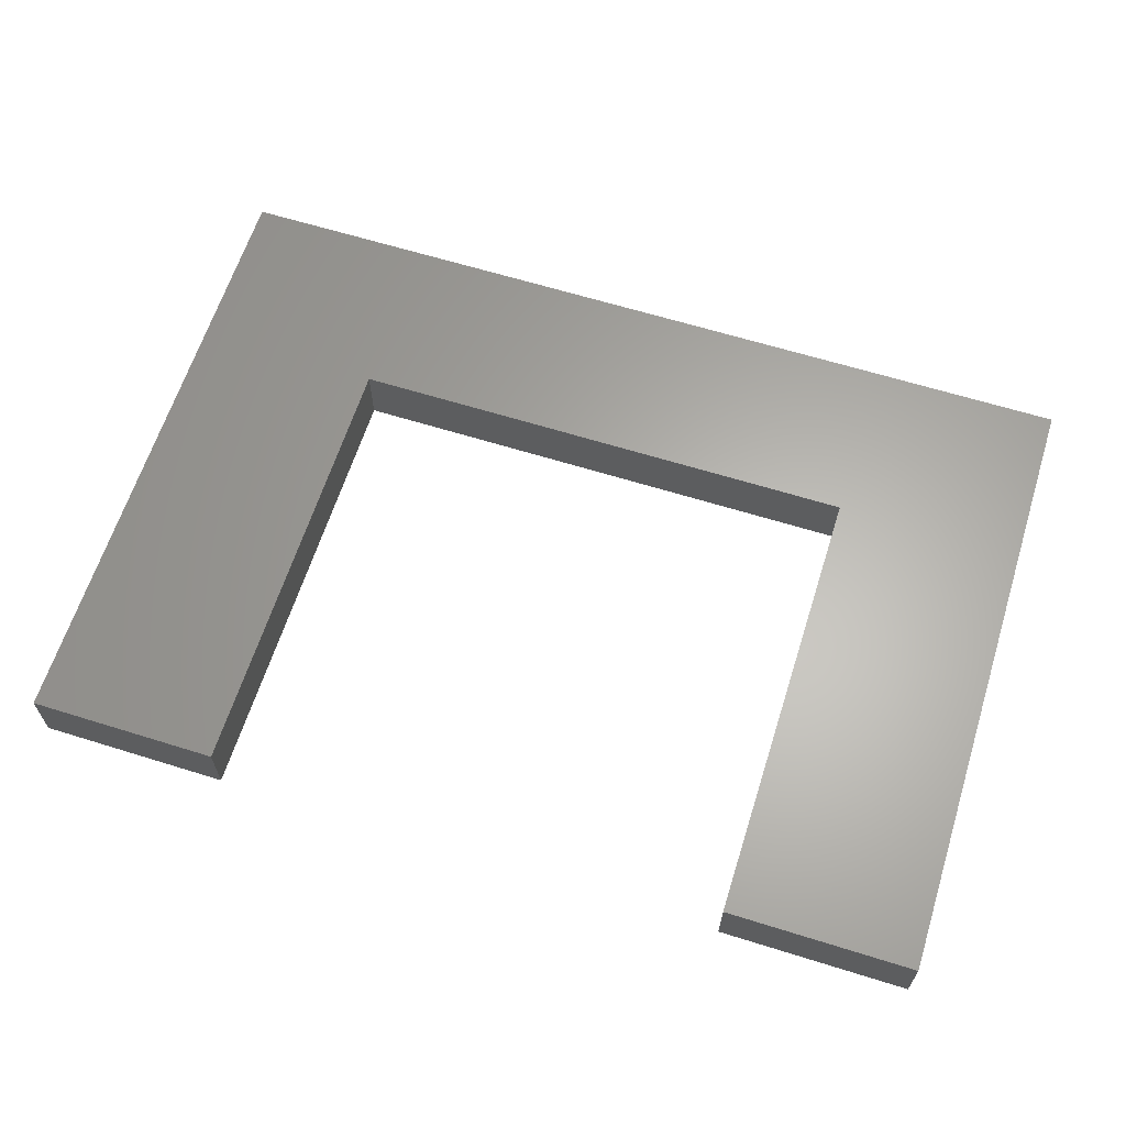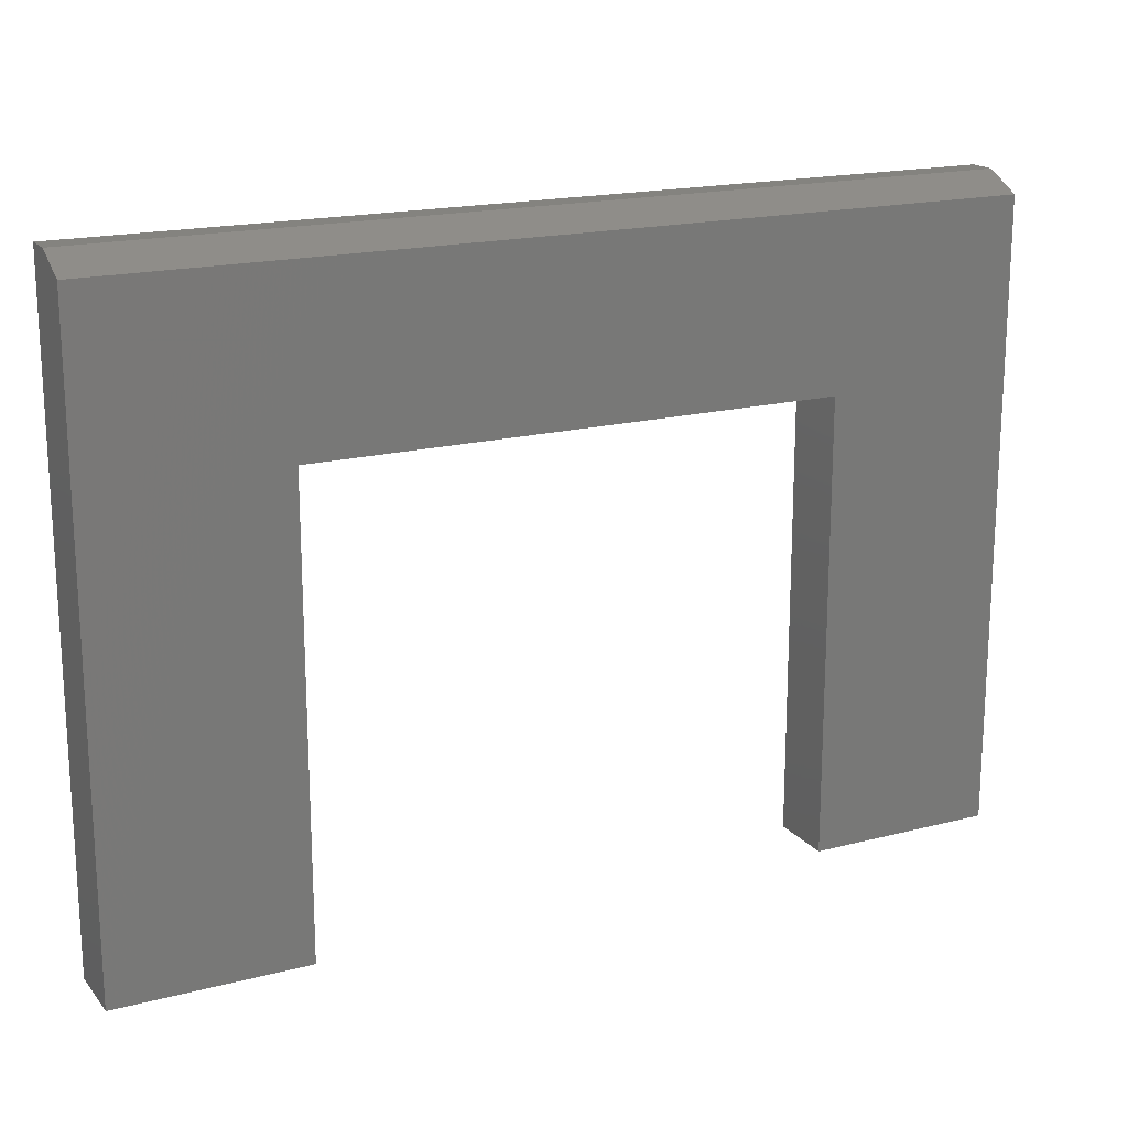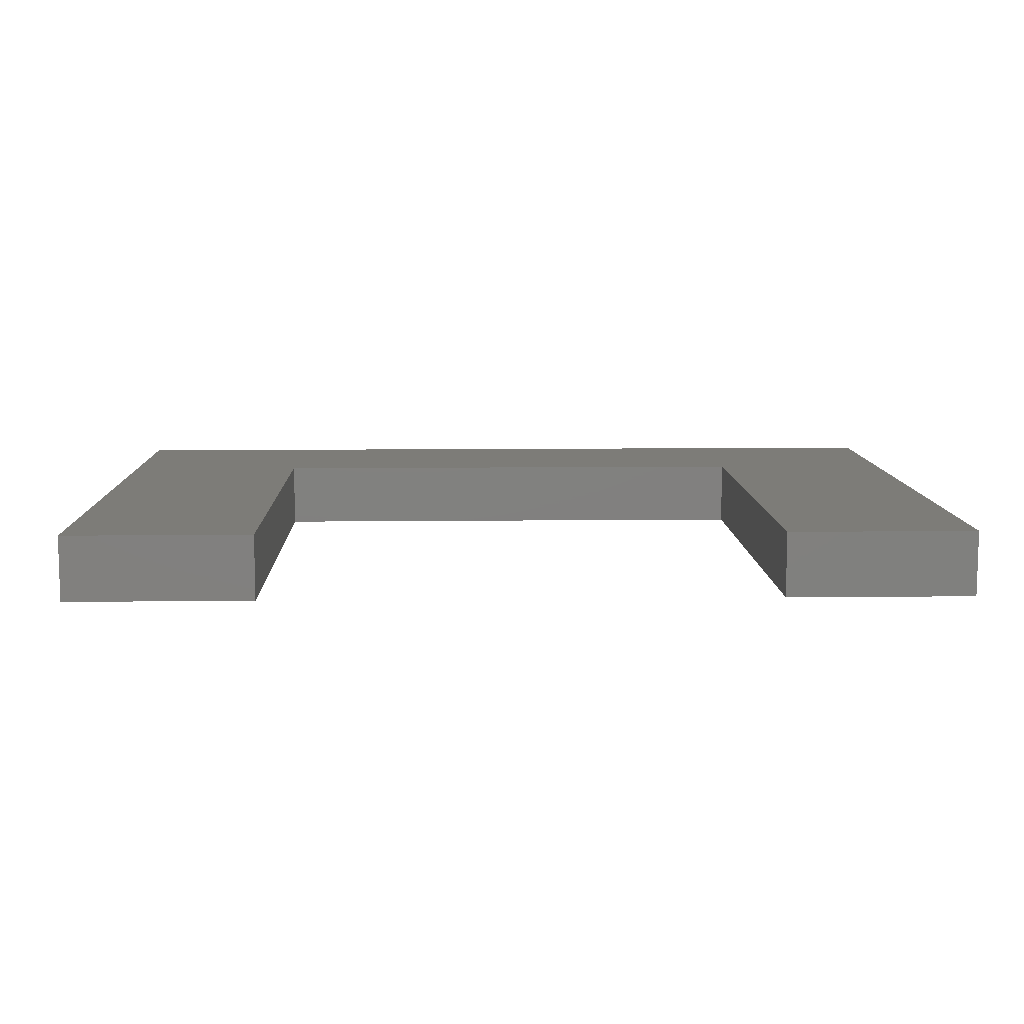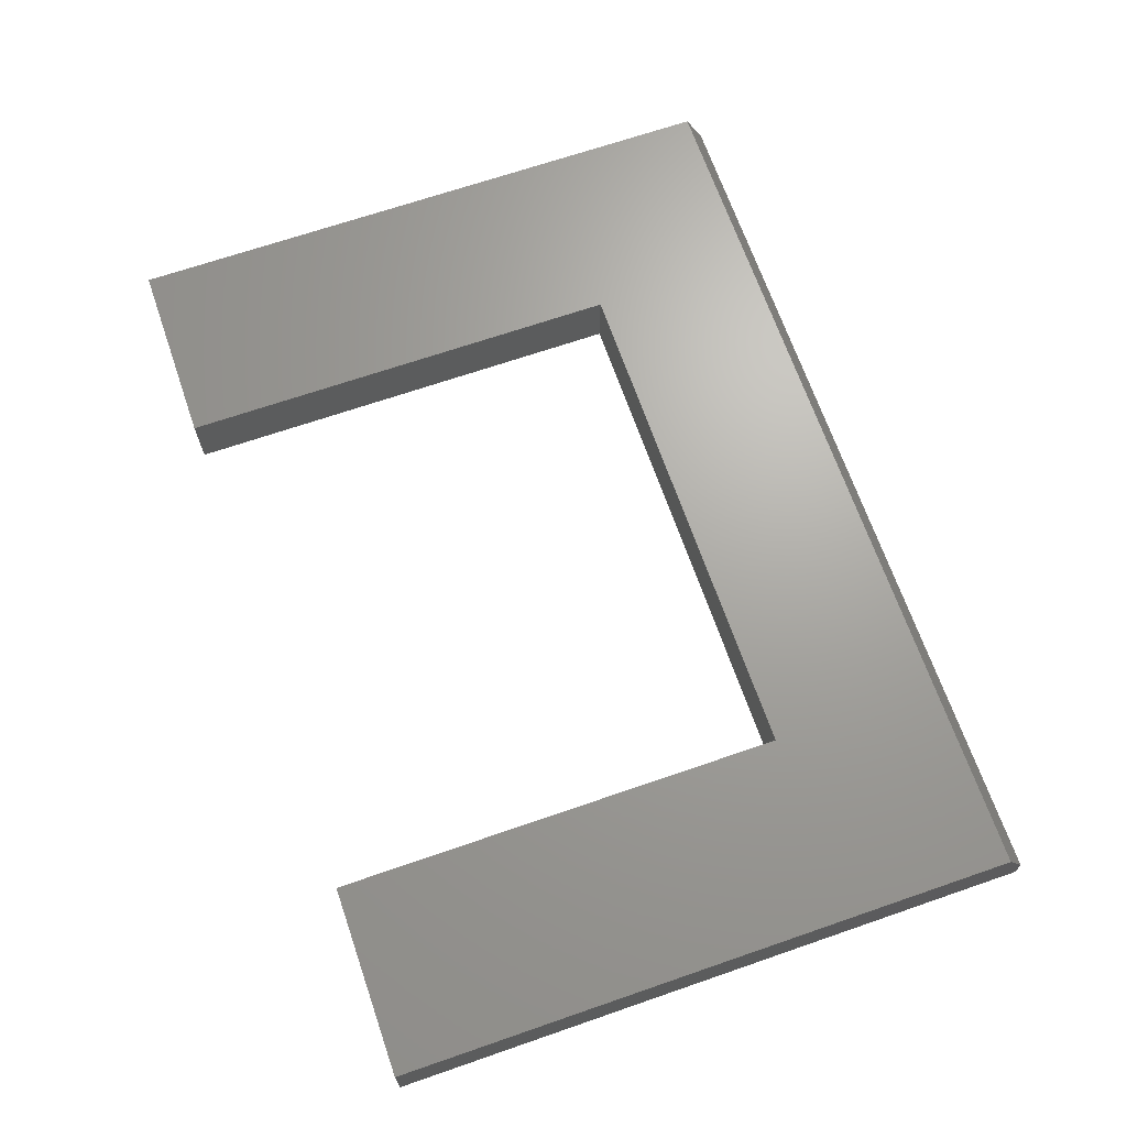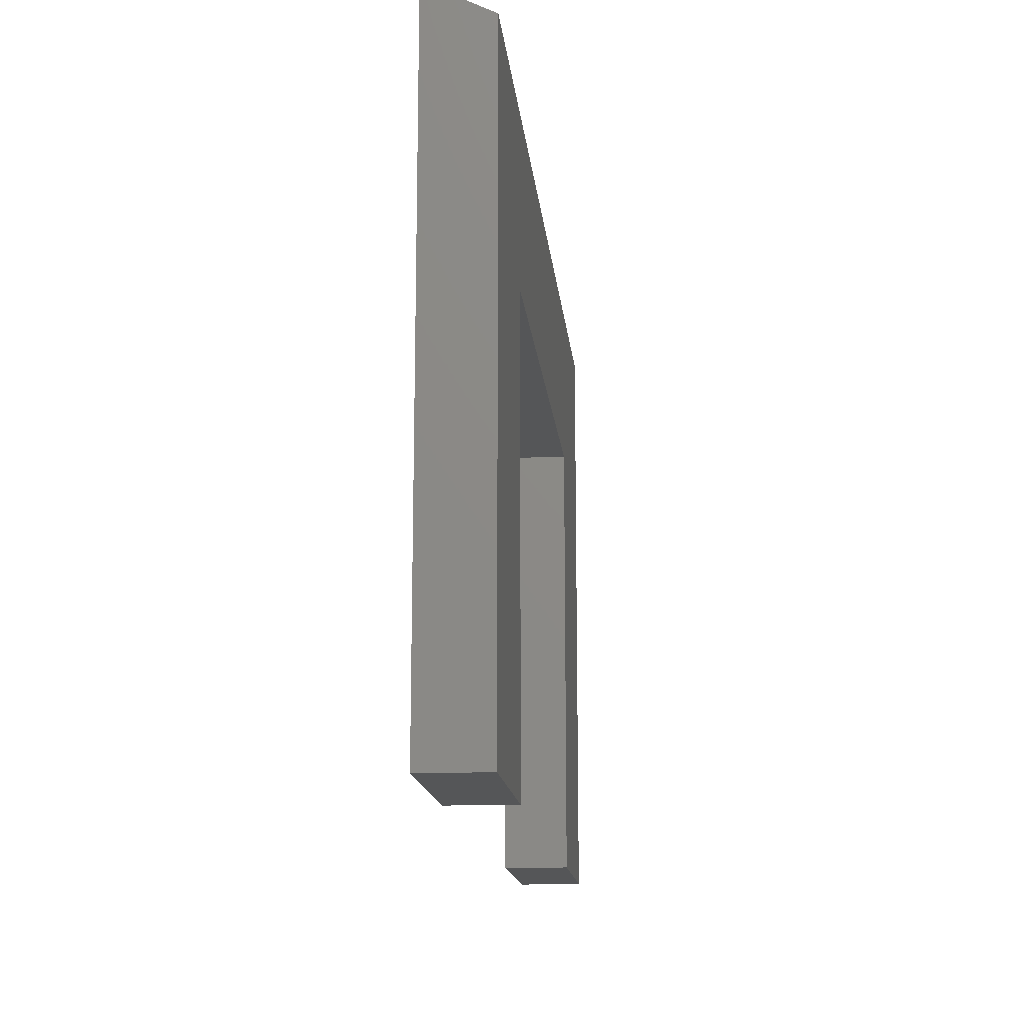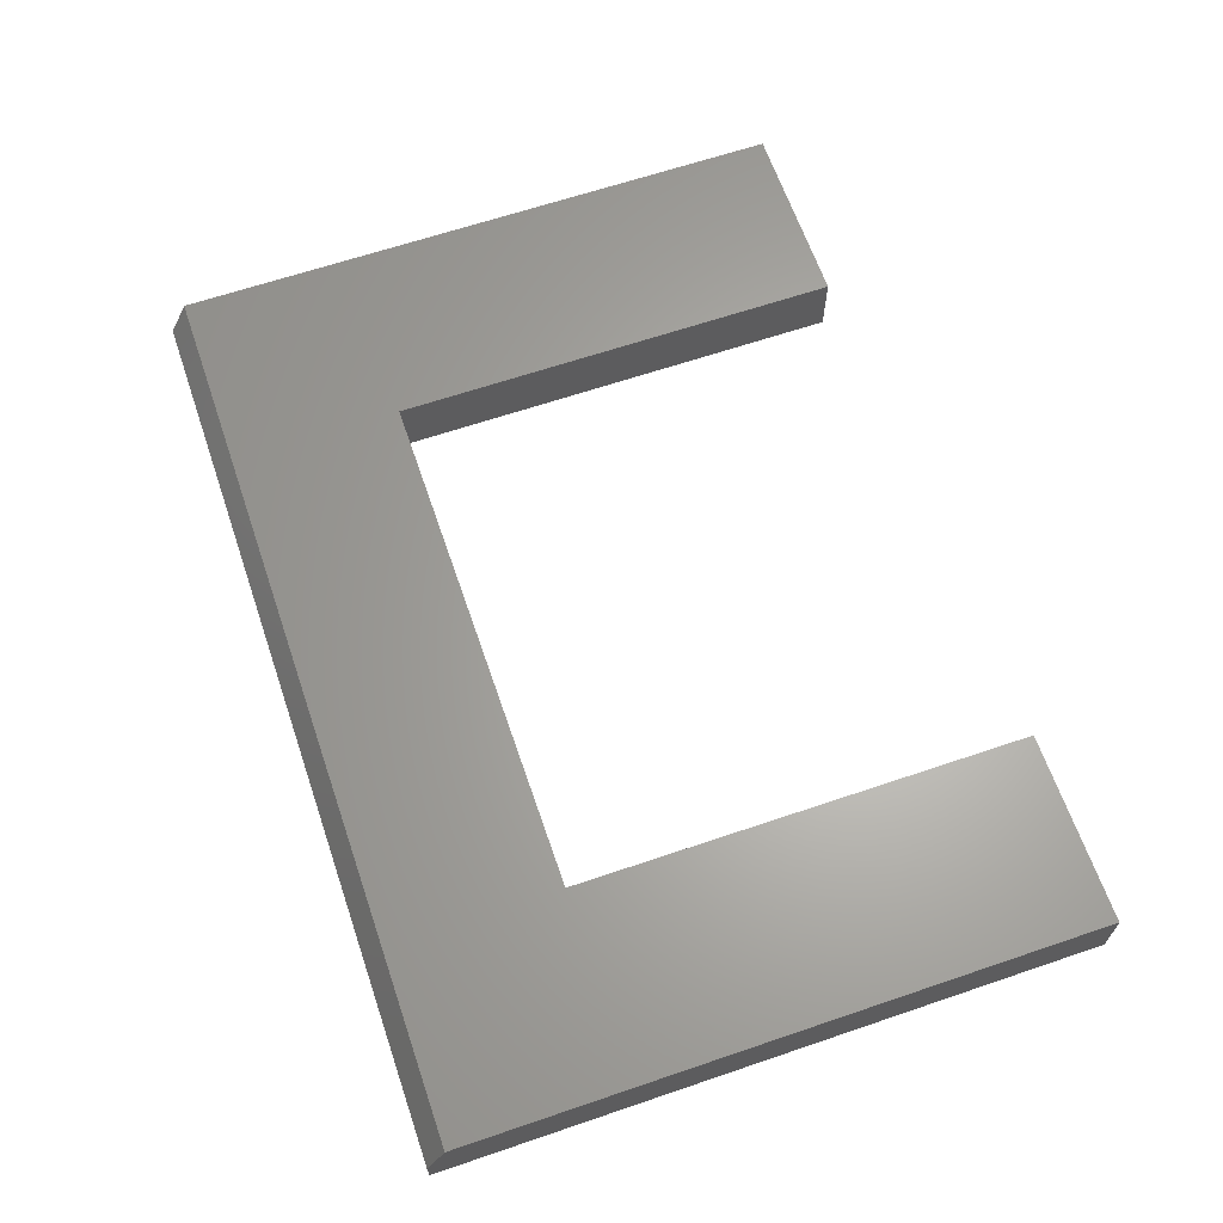
<metadata>
{"format":"stl","ext":"stl","renderer":"f3d","projection":"perspective","resolution":1024,"background":"white","views":[{"elev":63.5,"azim":17.5,"up":"+Z"},{"elev":18.0,"azim":-26.7,"up":"+Y"},{"elev":9.5,"azim":-1.7,"up":"+Z"},{"elev":67.8,"azim":70.9,"up":"+Z"},{"elev":-15.0,"azim":-84.4,"up":"+Y"},{"elev":64.4,"azim":-108.9,"up":"+Z"}]}
</metadata>
<code>
# stl→obj: 18 verts, 32 faces
v 0 -0.5391 0.05469
v 0.1579 -0.5391 0.05469
v 0 -0.01785 0.05469
v 0.1579 -0.1601 0.05469
v 0.75 -0.01785 0.05469
v 0.5921 -0.1601 0.05469
v 0.75 -0.5391 0.05469
v 0.5921 -0.5391 0.05469
v 0 -0.5391 0
v 0 -0.00222 0
v 0 -0.00222 0.02344
v 0.75 -0.00222 0.02344
v 0.75 -0.00222 0
v 0.75 -0.5391 0
v 0.1579 -0.5391 0
v 0.1579 -0.1601 0
v 0.5921 -0.1601 0
v 0.5921 -0.5391 0
f 1 2 3
f 3 2 4
f 3 4 5
f 5 4 6
f 5 6 7
f 7 6 8
f 9 1 10
f 10 1 3
f 10 3 11
f 12 13 11
f 11 13 10
f 7 14 5
f 5 14 13
f 5 13 12
f 3 5 11
f 11 5 12
f 10 15 9
f 15 10 16
f 16 10 13
f 16 13 17
f 17 13 14
f 17 14 18
f 8 18 7
f 7 18 14
f 6 17 8
f 8 17 18
f 4 16 6
f 6 16 17
f 2 15 4
f 4 15 16
f 1 9 2
f 2 9 15

</code>
